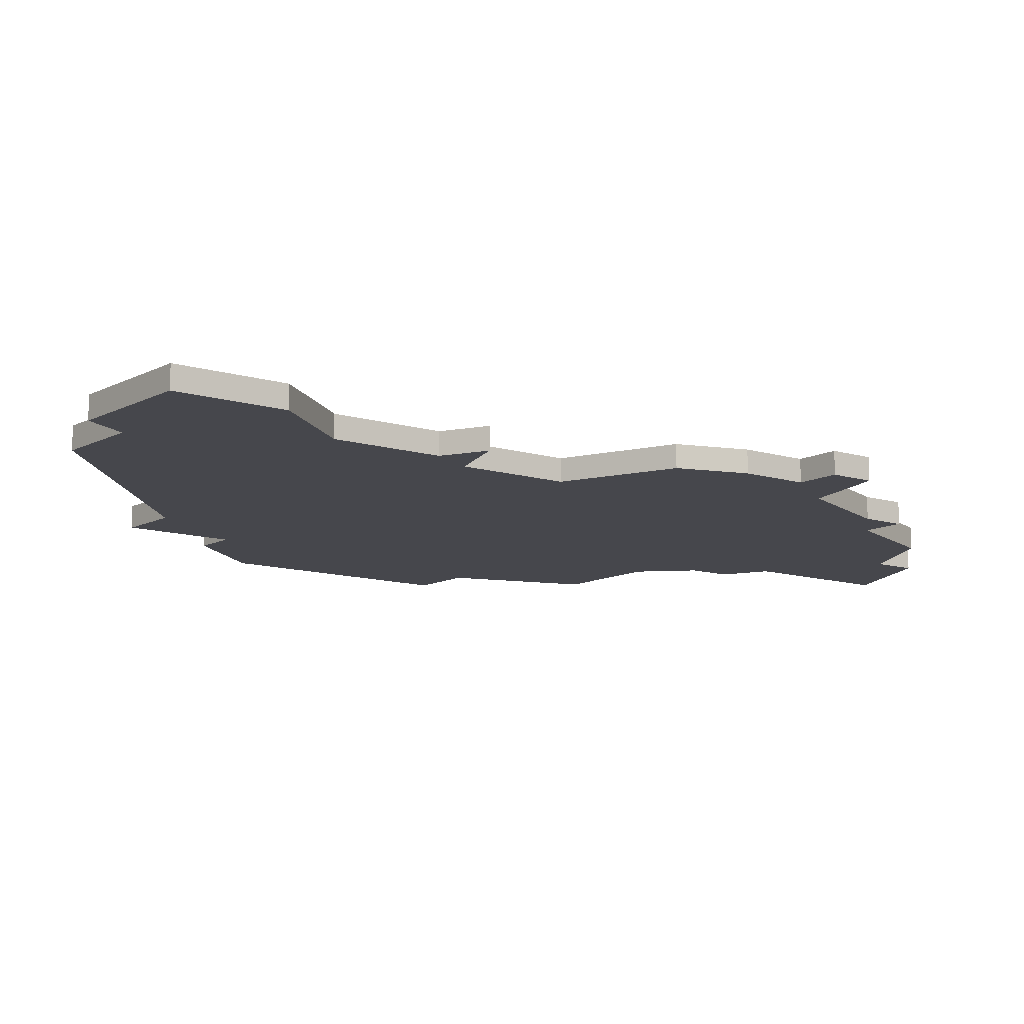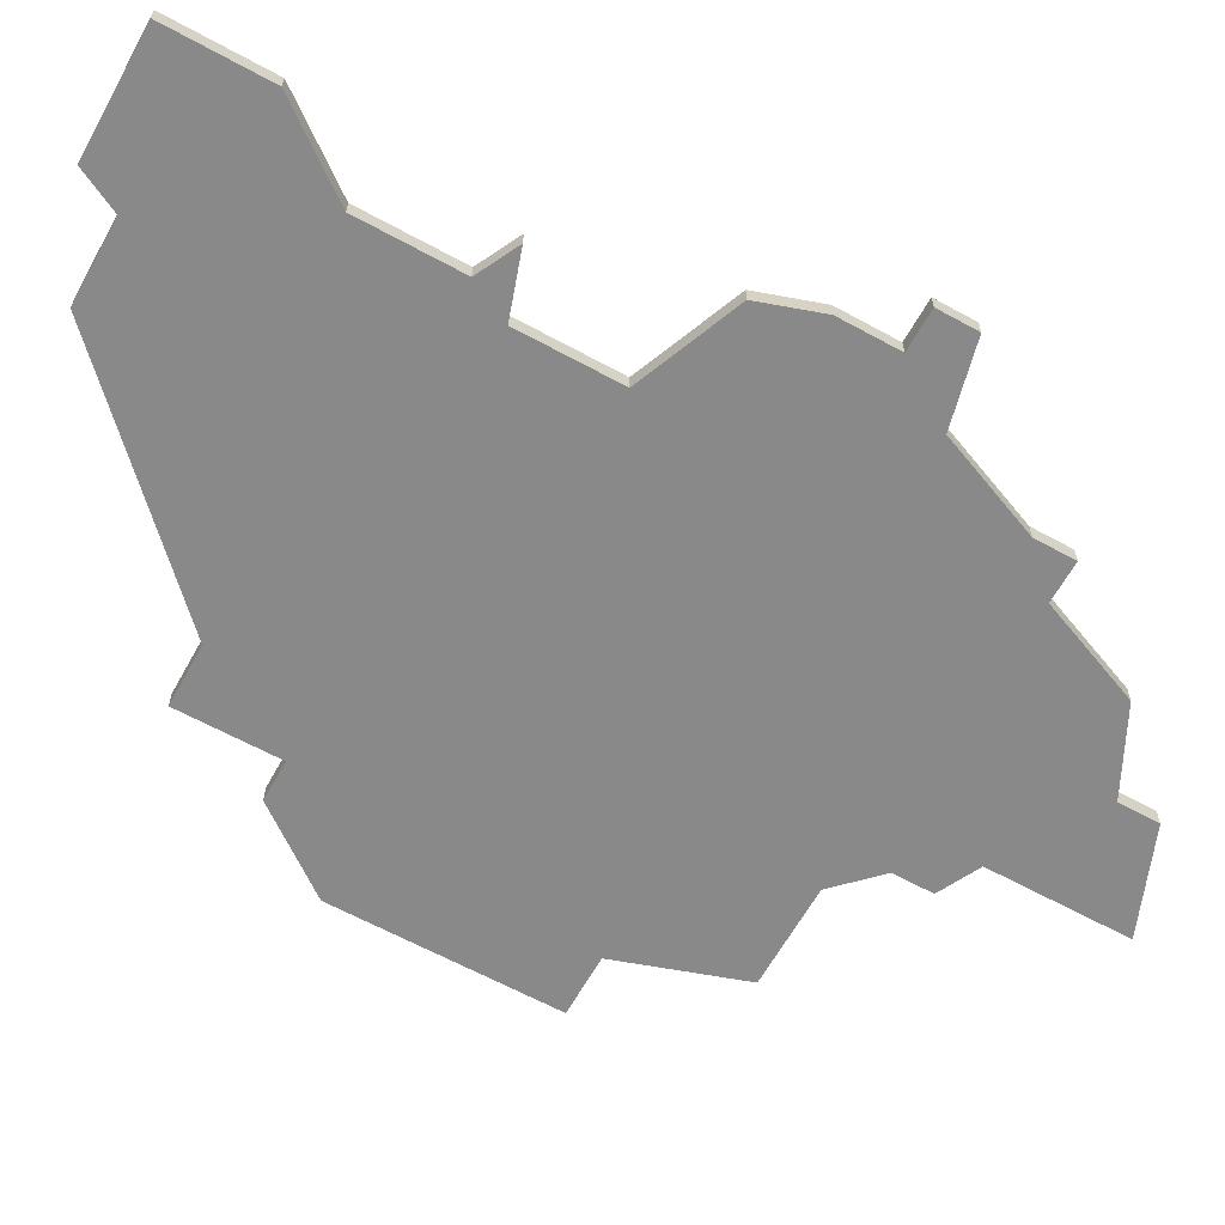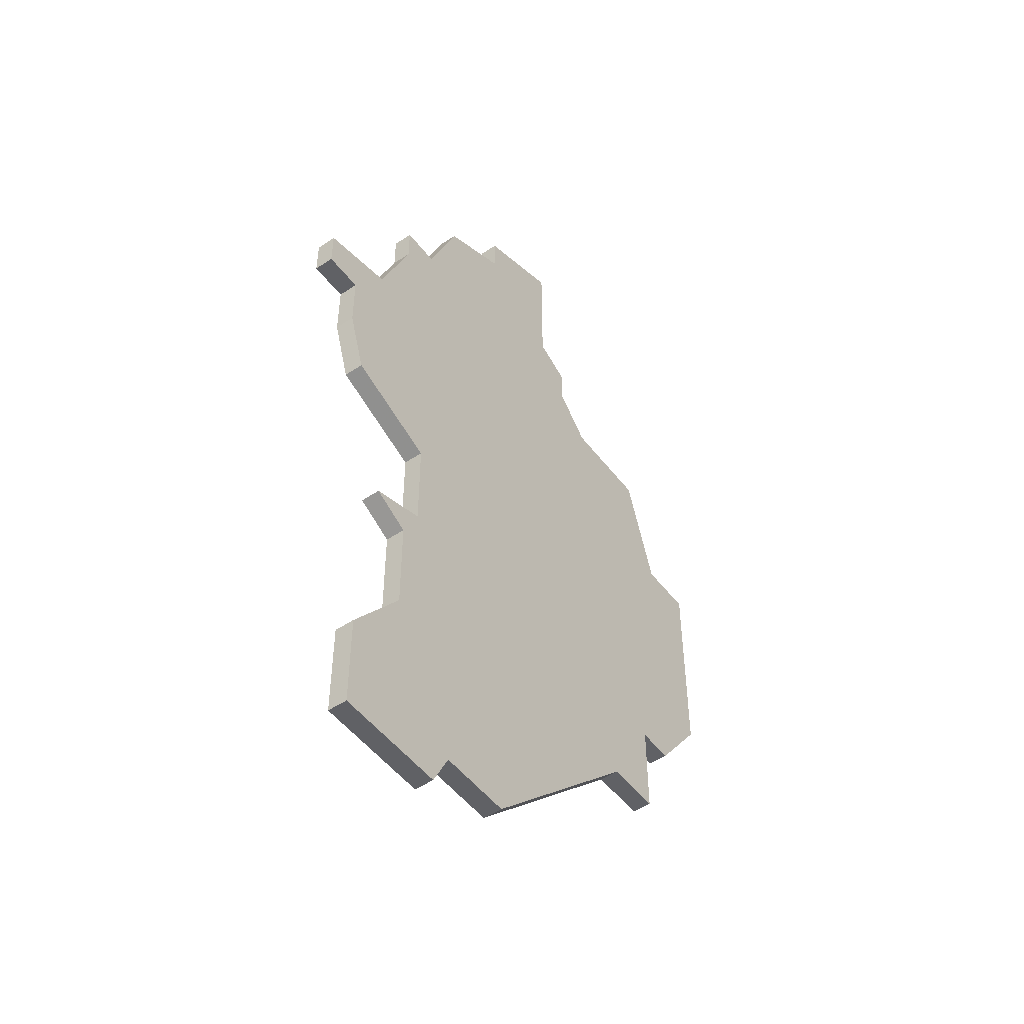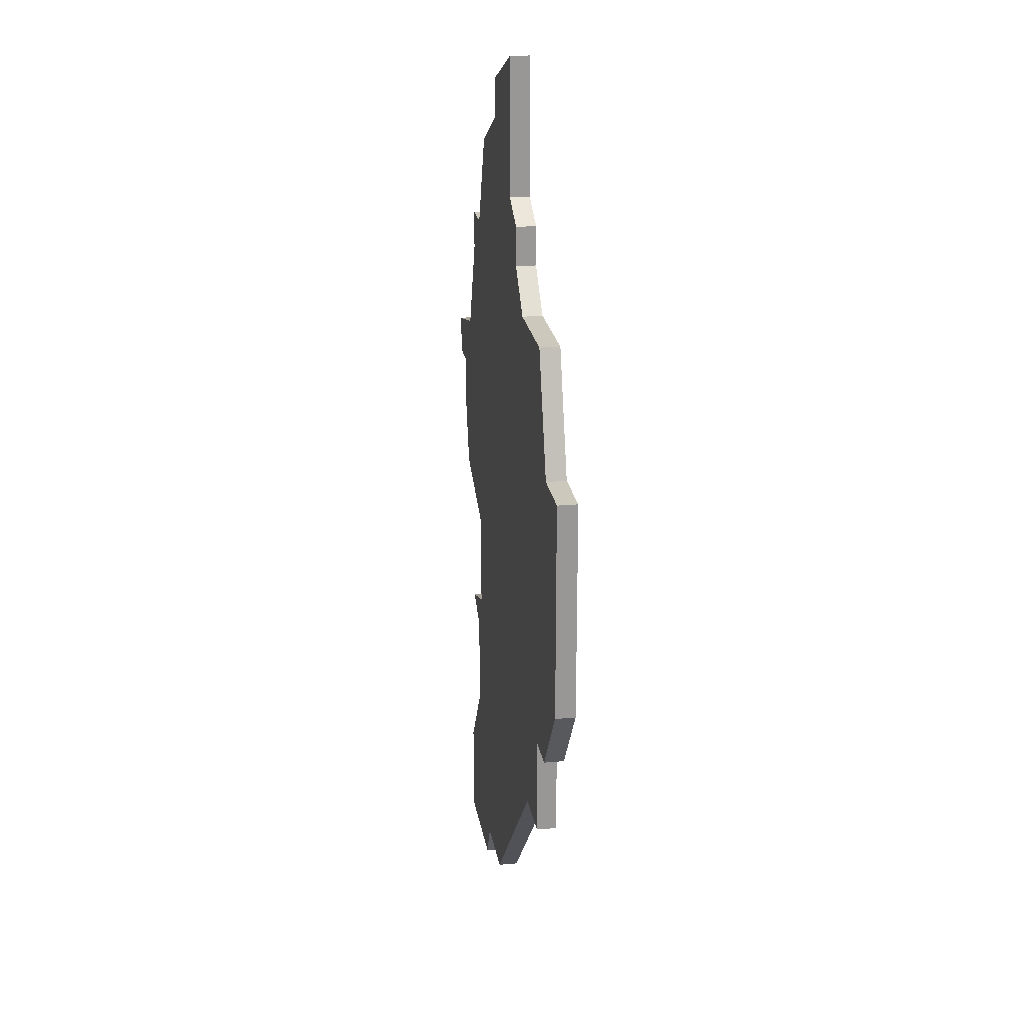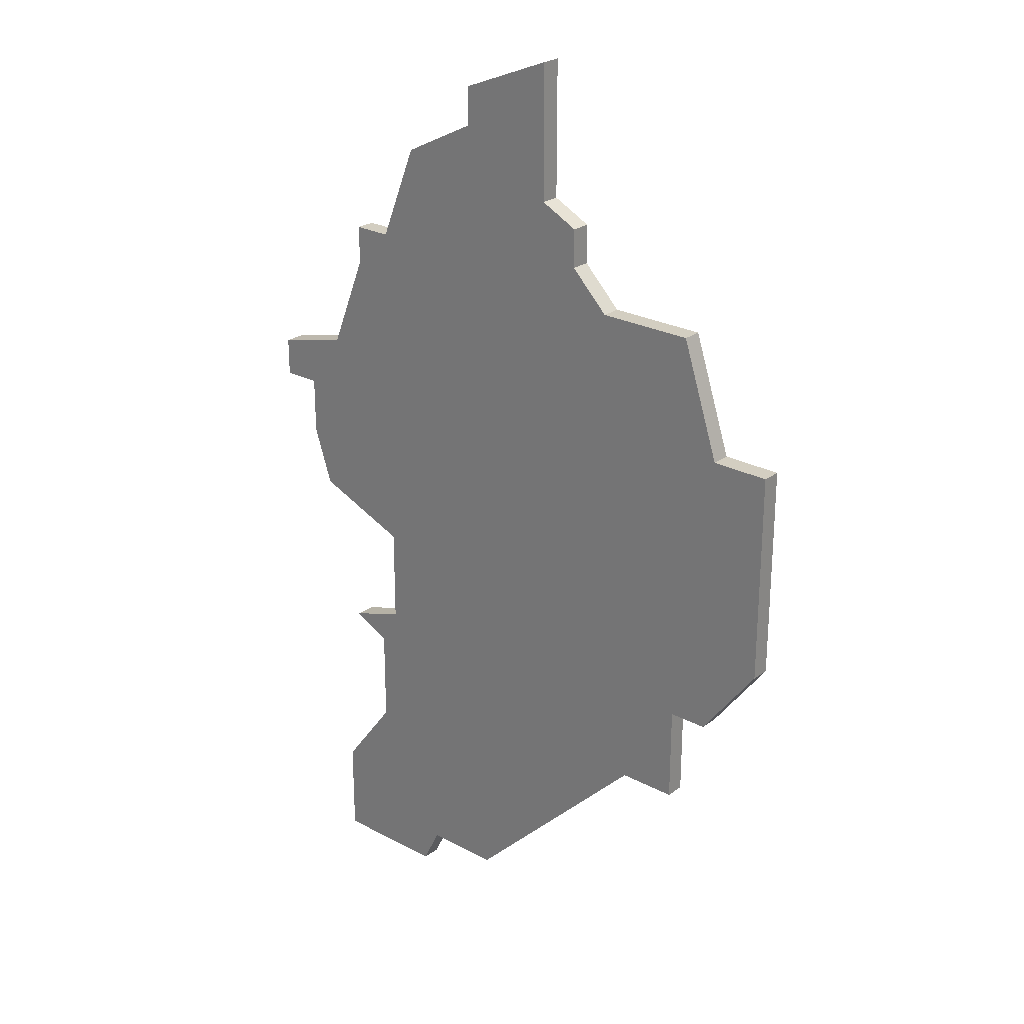
<metadata>
{"format":"obj","ext":"obj","renderer":"f3d","projection":"perspective","resolution":1024,"background":"white","views":[{"elev":-11.0,"azim":52.3,"up":"+Z"},{"elev":-63.1,"azim":61.0,"up":"+Z"},{"elev":-50.4,"azim":126.1,"up":"+Y"},{"elev":22.2,"azim":-98.9,"up":"+Y"},{"elev":25.3,"azim":-139.3,"up":"+Y"}]}
</metadata>
<code>
v 1347 -364 0
v 1347 -371 0
v 1345 -372 0
v 1345 -374 0
v 1343 -376 0
v 1338 -376 0
v 1336 -382 0
v 1333 -382 0
v 1333 -393 0
v 1336 -397 0
v 1338 -397 0
v 1338 -402 0
v 1341 -402 0
v 1351 -412 0
v 1355 -412 0
v 1356 -414 0
v 1361 -414 0
v 1362 -414 0
v 1362 -409 0
v 1359 -405 0
v 1359 -400 0
v 1361 -399 0
v 1358 -398 0
v 1358 -393 0
v 1363 -391 0
v 1364 -388 0
v 1364 -385 0
v 1366 -385 0
v 1366 -383 0
v 1362 -382 0
v 1360 -377 0
v 1360 -375 0
v 1358 -375 0
v 1356 -370 0
v 1352 -368 0
v 1352 -366 0
v 1347 -364 1
v 1347 -371 1
v 1345 -372 1
v 1345 -374 1
v 1343 -376 1
v 1338 -376 1
v 1336 -382 1
v 1333 -382 1
v 1333 -393 1
v 1336 -397 1
v 1338 -397 1
v 1338 -402 1
v 1341 -402 1
v 1351 -412 1
v 1355 -412 1
v 1356 -414 1
v 1361 -414 1
v 1362 -414 1
v 1362 -409 1
v 1359 -405 1
v 1359 -400 1
v 1361 -399 1
v 1358 -398 1
v 1358 -393 1
v 1363 -391 1
v 1364 -388 1
v 1364 -385 1
v 1366 -385 1
v 1366 -383 1
v 1362 -382 1
v 1360 -377 1
v 1360 -375 1
v 1358 -375 1
v 1356 -370 1
v 1352 -368 1
v 1352 -366 1
f 2 1 36
f 4 3 2
f 7 6 5
f 9 8 7
f 11 10 9
f 13 12 11
f 15 14 13
f 17 16 15
f 19 18 17
f 23 22 21
f 26 25 24
f 29 28 27
f 33 32 31
f 35 34 33
f 2 36 35
f 9 7 5
f 15 13 11
f 19 17 15
f 23 21 20
f 27 26 24
f 30 29 27
f 33 31 30
f 2 35 33
f 9 5 4
f 19 15 11
f 30 27 24
f 2 33 30
f 9 4 2
f 19 11 9
f 2 30 24
f 20 19 9
f 2 24 23
f 20 9 2
f 2 23 20
f 72 37 38
f 38 39 40
f 41 42 43
f 43 44 45
f 45 46 47
f 47 48 49
f 49 50 51
f 51 52 53
f 53 54 55
f 57 58 59
f 60 61 62
f 63 64 65
f 67 68 69
f 69 70 71
f 71 72 38
f 41 43 45
f 47 49 51
f 51 53 55
f 56 57 59
f 60 62 63
f 63 65 66
f 66 67 69
f 69 71 38
f 40 41 45
f 47 51 55
f 60 63 66
f 66 69 38
f 38 40 45
f 45 47 55
f 60 66 38
f 45 55 56
f 59 60 38
f 38 45 56
f 56 59 38
f 38 37 2
f 2 37 1
f 39 38 3
f 3 38 2
f 40 39 4
f 4 39 3
f 41 40 5
f 5 40 4
f 42 41 6
f 6 41 5
f 43 42 7
f 7 42 6
f 44 43 8
f 8 43 7
f 45 44 9
f 9 44 8
f 46 45 10
f 10 45 9
f 47 46 11
f 11 46 10
f 48 47 12
f 12 47 11
f 49 48 13
f 13 48 12
f 50 49 14
f 14 49 13
f 51 50 15
f 15 50 14
f 52 51 16
f 16 51 15
f 53 52 17
f 17 52 16
f 54 53 18
f 18 53 17
f 55 54 19
f 19 54 18
f 56 55 20
f 20 55 19
f 57 56 21
f 21 56 20
f 58 57 22
f 22 57 21
f 59 58 23
f 23 58 22
f 60 59 24
f 24 59 23
f 61 60 25
f 25 60 24
f 62 61 26
f 26 61 25
f 63 62 27
f 27 62 26
f 64 63 28
f 28 63 27
f 65 64 29
f 29 64 28
f 66 65 30
f 30 65 29
f 67 66 31
f 31 66 30
f 68 67 32
f 32 67 31
f 69 68 33
f 33 68 32
f 70 69 34
f 34 69 33
f 71 70 35
f 35 70 34
f 37 72 1
f 1 72 36
f 72 71 36
f 36 71 35

</code>
